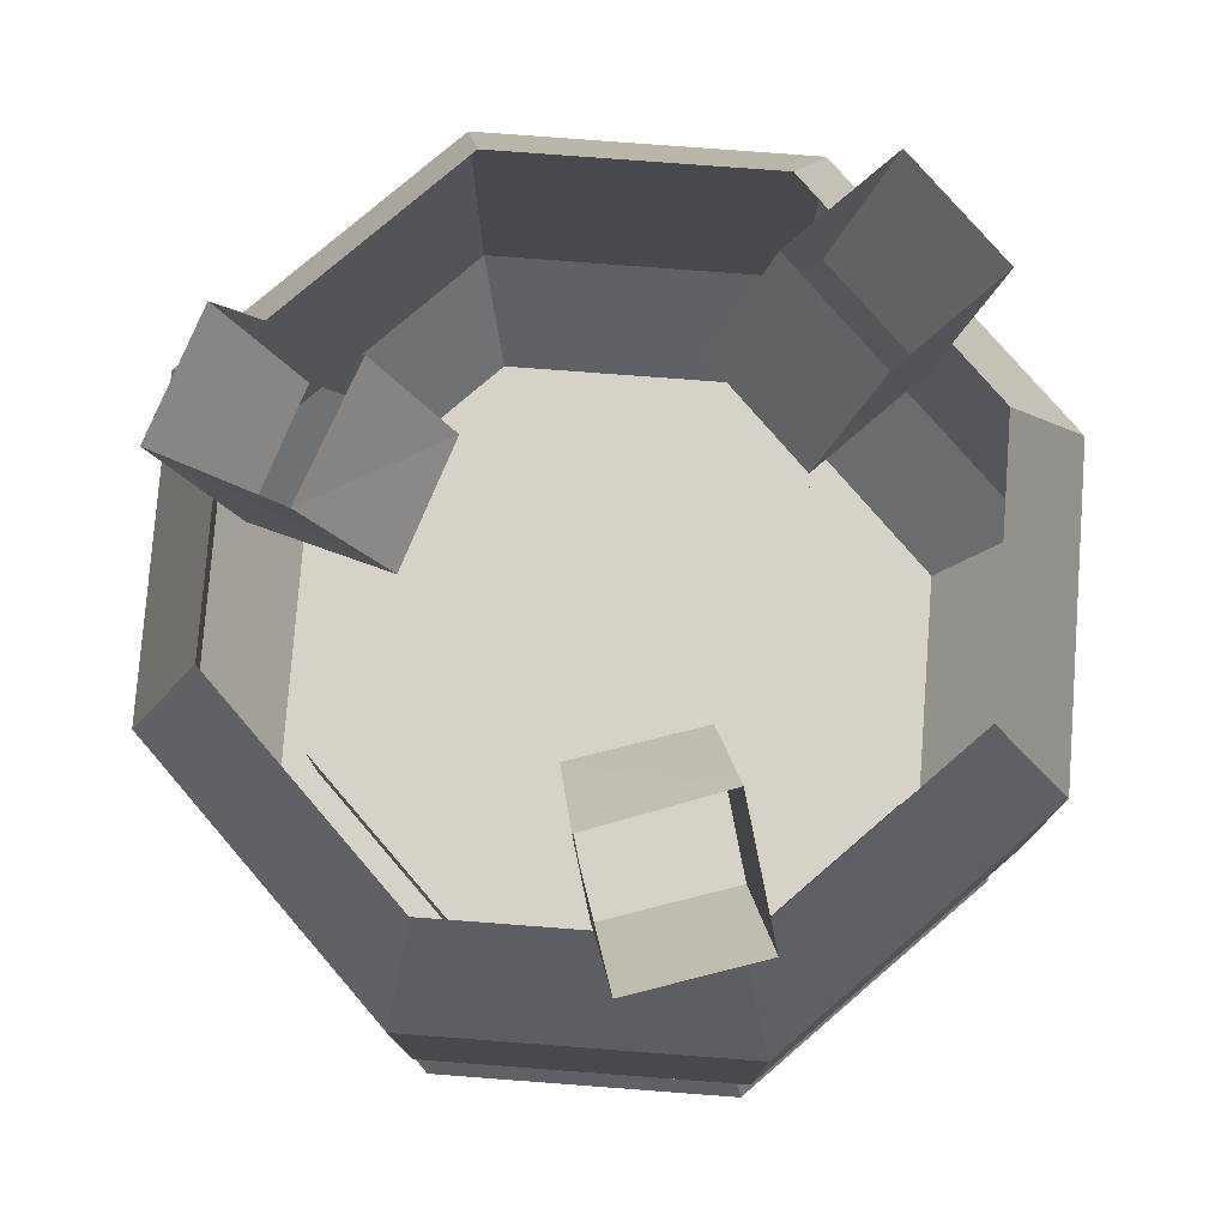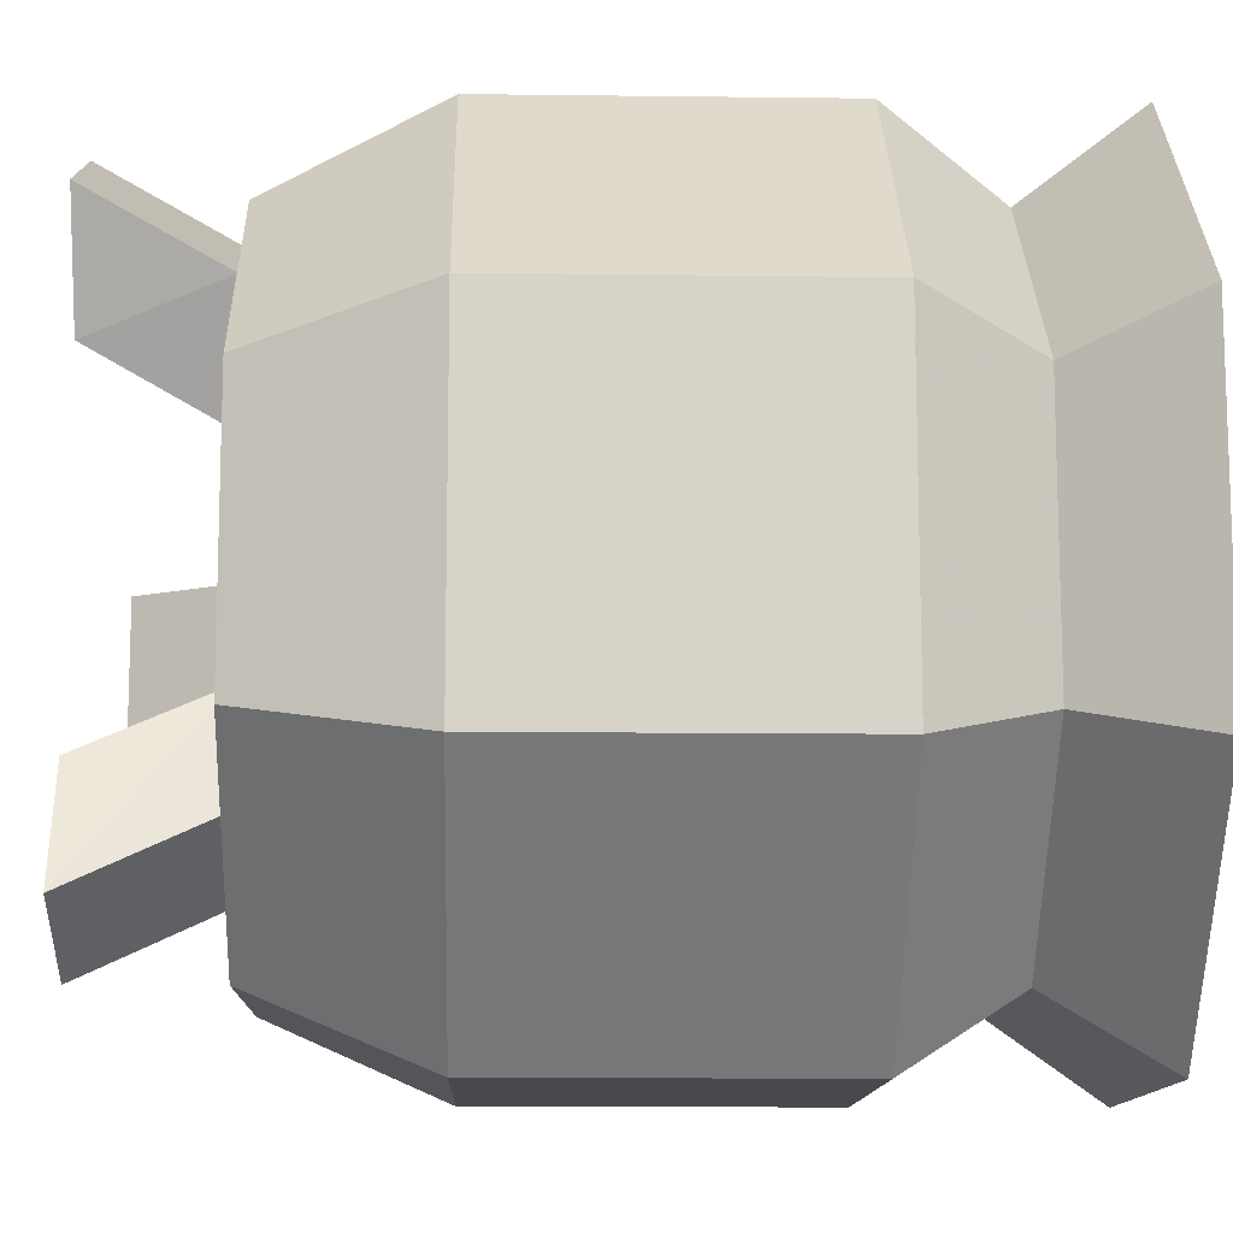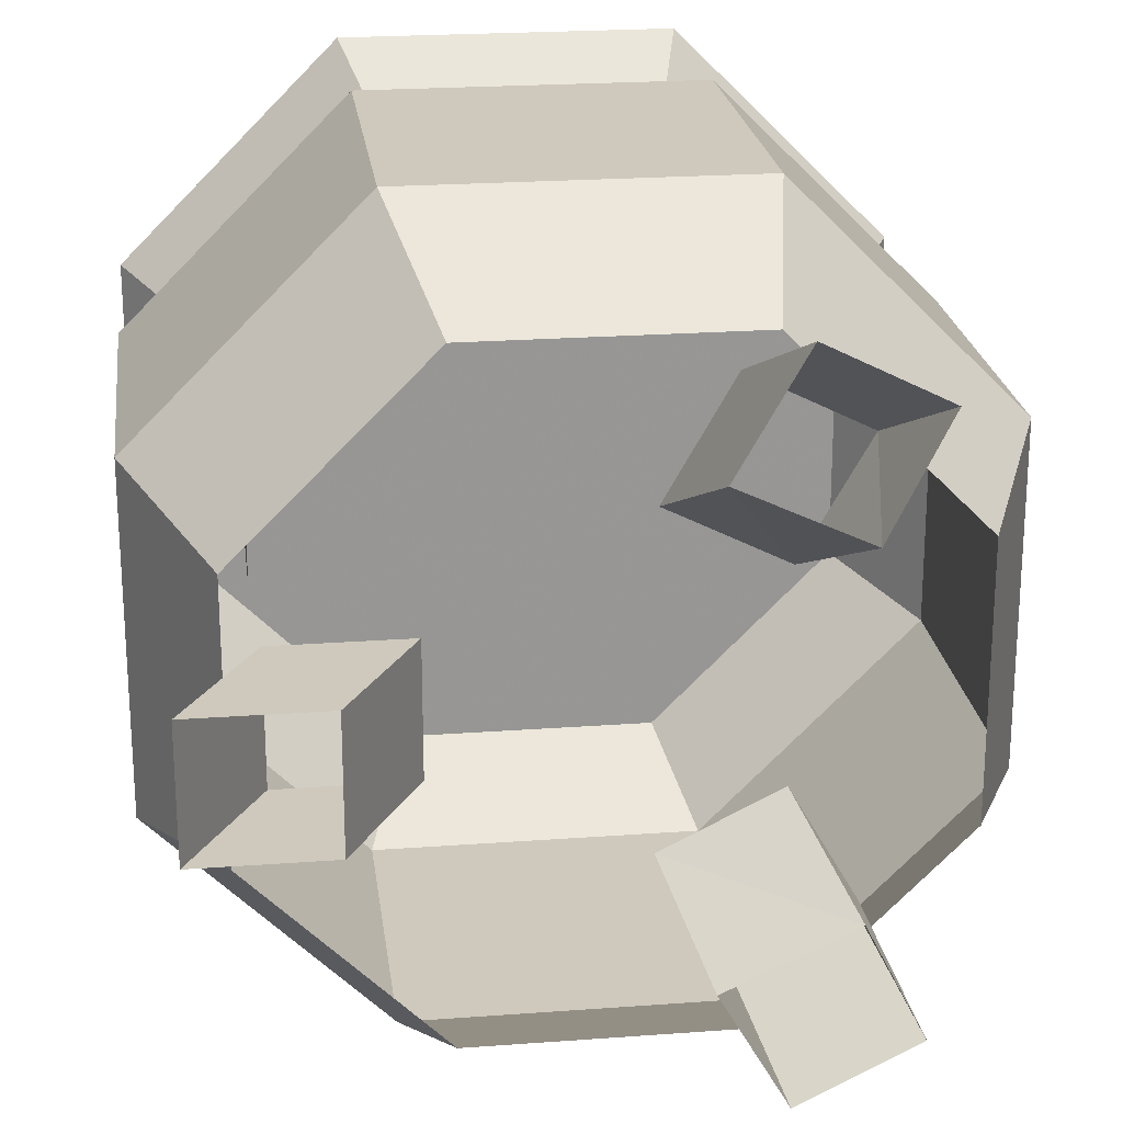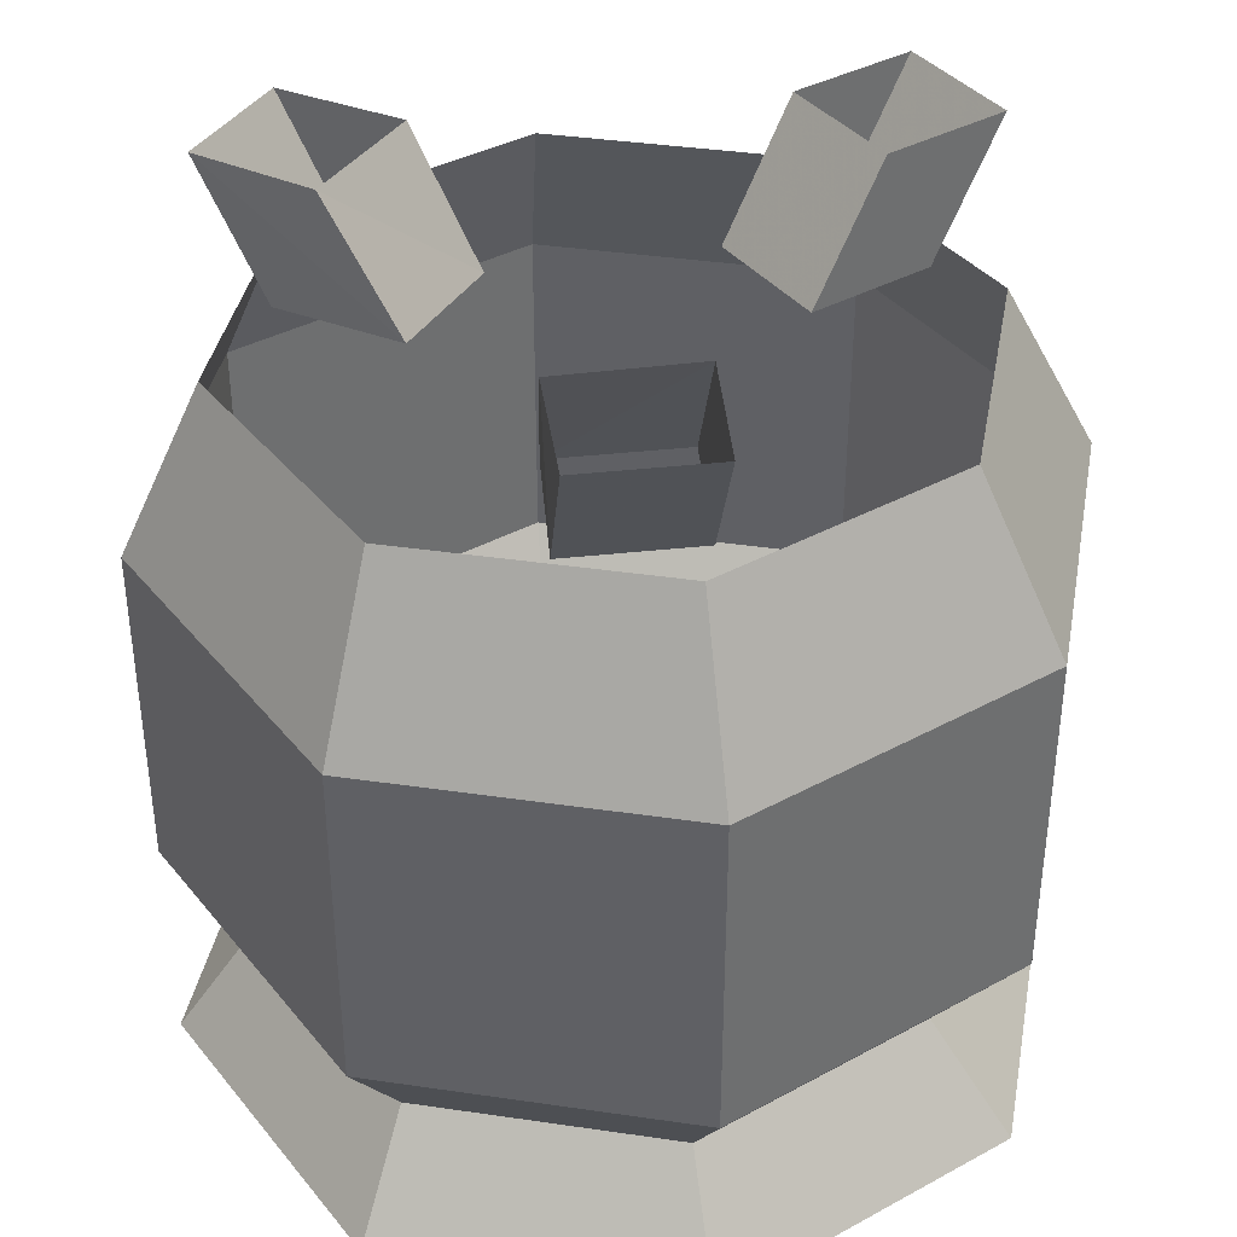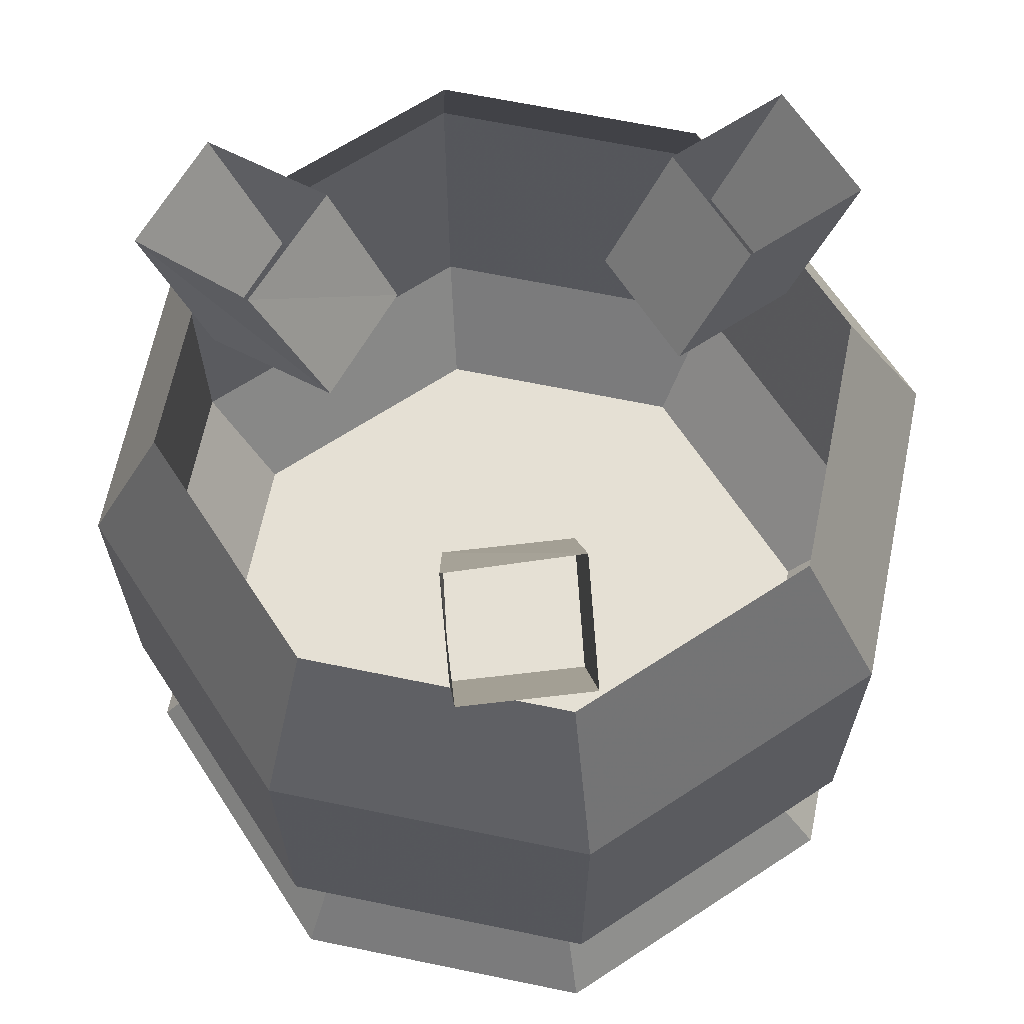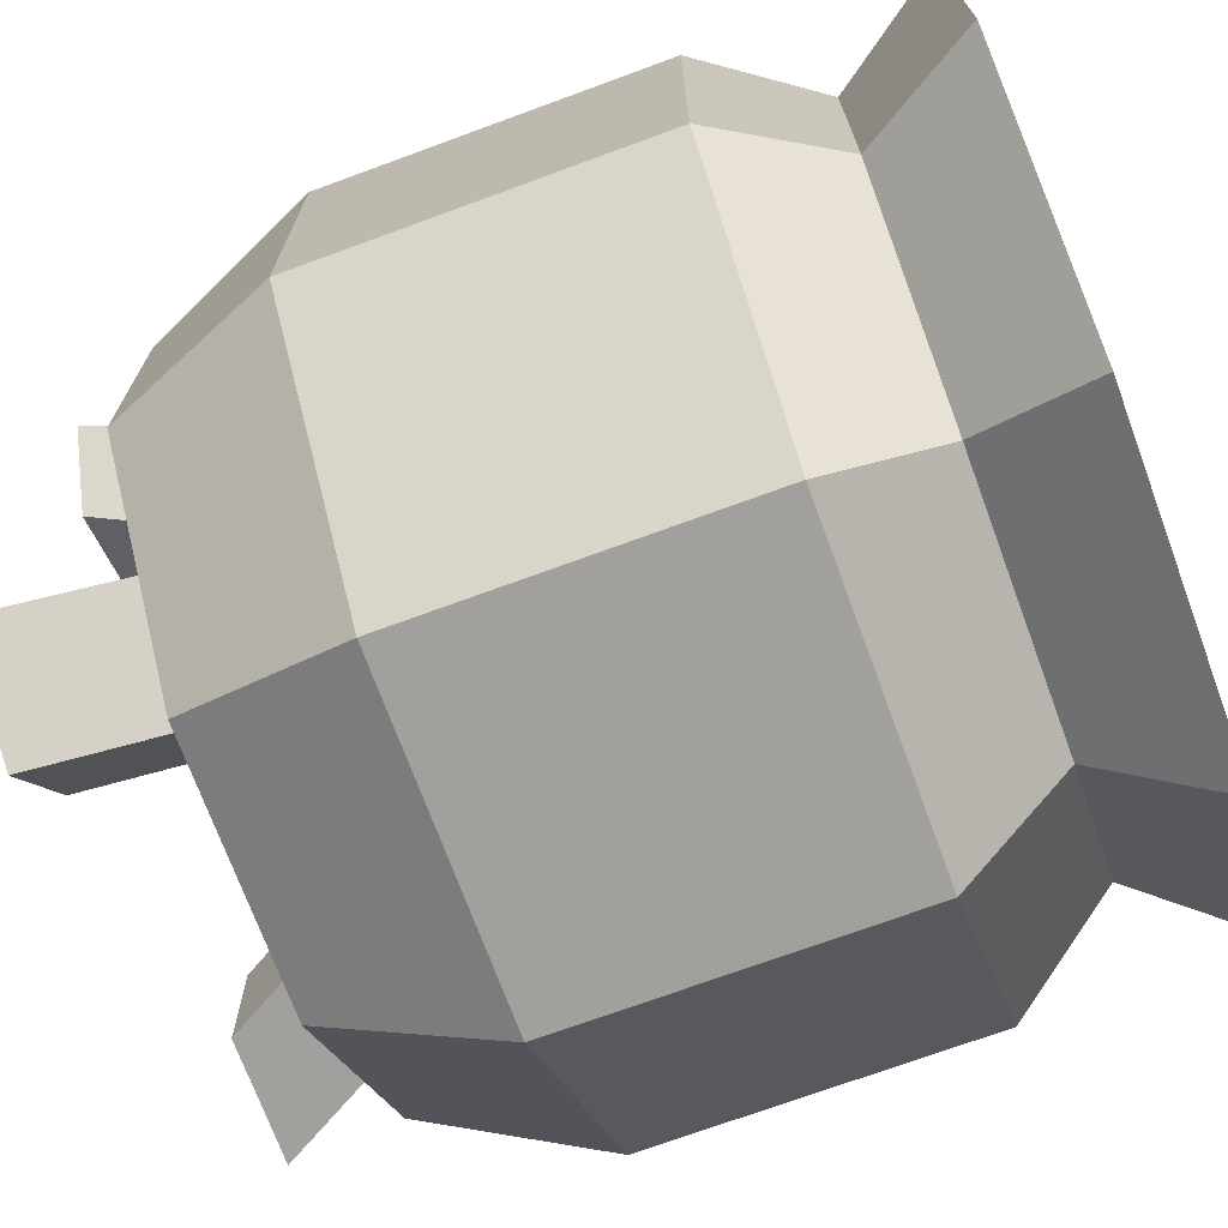
<metadata>
{"format":"obj","ext":"obj","renderer":"f3d","projection":"perspective","resolution":1024,"background":"white","views":[{"elev":77.9,"azim":-40.7,"up":"+Y"},{"elev":-12.2,"azim":-91.7,"up":"+Z"},{"elev":22.4,"azim":172.7,"up":"+Z"},{"elev":38.4,"azim":-34.5,"up":"+Y"},{"elev":65.7,"azim":-33.3,"up":"+Y"},{"elev":-71.7,"azim":-69.8,"up":"+Z"}]}
</metadata>
<code>
o item/cooking_pot
v -4 -79 23
v -4 -79 15
v -3 -79 16
v -3 -79 22
v 4 -79 31
v 5 -79 30
v 12 -79 31
v 11 -79 30
v 20 -79 23
v 19 -79 22
v 20 -79 15
v 19 -79 16
v 12 -79 7
v 11 -79 8
v 4 -79 7
v 5 -79 8
v -2 -79 -15
v -2 -79 -23
v -1 -79 -22
v -1 -79 -16
v 6 -79 -7
v 7 -79 -8
v 14 -79 -7
v 13 -79 -8
v 22 -79 -15
v 21 -79 -16
v 22 -79 -23
v 21 -79 -22
v 14 -79 -31
v 13 -79 -30
v 6 -79 -31
v 7 -79 -30
v -33 -79 5
v -33 -79 -3
v -32 -79 -2
v -32 -79 4
v -25 -79 13
v -24 -79 12
v -17 -79 13
v -18 -79 12
v -9 -79 5
v -10 -79 4
v -9 -79 -3
v -10 -79 -2
v -17 -79 -11
v -18 -79 -10
v -25 -79 -11
v -24 -79 -10
v -30 -79 4
v -30 -79 -2
v -28 -79 -1
v -28 -79 3
v -24 -79 10
v -23 -79 8
v -18 -79 10
v -19 -79 8
v -12 -79 4
v -14 -79 3
v -12 -79 -2
v -14 -79 -1
v -18 -79 -8
v -19 -79 -6
v -24 -79 -8
v -23 -79 -6
v -18 -93 -35
v 17 -93 -35
v 35 -93 -18
v 35 -93 17
v 17 -93 35
v -18 -93 35
v -35 -93 17
v -35 -93 -18
v -35 -107 -18
v -18 -107 -35
v 17 -107 -35
v 35 -107 -18
v 35 -107 17
v 17 -107 35
v -18 -107 35
v -35 -107 17
v -49 -107 21
v -49 -107 -21
v -21 -107 -49
v 21 -107 -49
v 49 -107 -21
v 49 -107 21
v 21 -107 49
v -21 -107 49
v -17 -93 39
v -40 -93 16
v -40 -93 -17
v -17 -93 -40
v 16 -93 -40
v 39 -93 -17
v 39 -93 16
v 16 -93 39
v 21 -79 49
v -21 -79 49
v -49 -79 21
v -49 -79 -21
v -21 -79 -49
v 21 -79 -49
v 49 -79 -21
v 49 -79 21
v 49 -37 21
v 21 -37 49
v -21 -37 49
v -49 -37 21
v -49 -37 -21
v -21 -37 -49
v 21 -37 -49
v 49 -37 -21
v 39 -16 -17
v 39 -16 16
v 16 -16 39
v -17 -16 39
v -40 -16 16
v -40 -16 -17
v -17 -16 -40
v 16 -16 -40
v -31 0 36
v -27 -16 28
v -13 -16 35
v -17 0 43
v -5 -16 21
v -9 0 29
v -19 -16 14
v -24 0 22
v -17 0 -40
v -13 -16 -32
v -27 -16 -25
v -31 0 -33
v -19 -16 -11
v -24 0 -19
v -5 -16 -18
v -9 0 -26
v 44 0 8
v 35 -16 8
v 35 -16 -8
v 44 0 -8
v 19 -16 -8
v 28 0 -8
v 19 -16 8
v 28 0 8
f 1 2 3
f 1 3 4
f 1 4 5
f 5 4 6
f 5 6 7
f 7 6 8
f 7 8 9
f 9 8 10
f 9 10 11
f 11 10 12
f 11 12 13
f 13 12 14
f 13 14 15
f 15 14 16
f 15 16 2
f 2 16 3
f 17 18 19
f 17 19 20
f 17 20 21
f 21 20 22
f 21 22 23
f 23 22 24
f 23 24 25
f 25 24 26
f 25 26 27
f 27 26 28
f 27 28 29
f 29 28 30
f 29 30 31
f 31 30 32
f 31 32 18
f 18 32 19
f 33 34 35
f 33 35 36
f 33 36 37
f 37 36 38
f 37 38 39
f 39 38 40
f 39 40 41
f 41 40 42
f 41 42 43
f 43 42 44
f 43 44 45
f 45 44 46
f 45 46 47
f 47 46 48
f 47 48 34
f 34 48 35
f 49 50 51
f 49 51 52
f 49 52 53
f 53 52 54
f 53 54 55
f 55 54 56
f 55 56 57
f 57 56 58
f 57 58 59
f 59 58 60
f 59 60 61
f 61 60 62
f 61 62 63
f 63 62 64
f 63 64 50
f 50 64 51
f 65 66 67
f 65 67 68
f 65 68 69
f 65 69 70
f 65 70 71
f 65 71 72
f 65 72 73
f 65 73 74
f 65 74 66
f 66 74 75
f 66 75 67
f 67 75 76
f 67 76 68
f 68 76 77
f 68 77 69
f 69 77 78
f 69 78 70
f 70 78 79
f 70 79 71
f 71 79 80
f 71 80 72
f 72 80 73
f 73 80 81
f 73 81 82
f 73 82 83
f 73 83 74
f 74 83 75
f 75 83 84
f 75 84 85
f 75 85 76
f 76 85 86
f 76 86 77
f 77 86 87
f 77 87 78
f 78 87 79
f 79 87 88
f 79 88 80
f 80 88 81
f 81 88 89
f 81 89 90
f 81 90 82
f 82 90 91
f 82 91 83
f 83 91 92
f 83 92 84
f 84 92 93
f 84 93 85
f 85 93 94
f 85 94 86
f 86 94 95
f 86 95 87
f 87 95 96
f 87 96 88
f 88 96 89
f 89 96 97
f 89 97 98
f 89 98 90
f 90 98 99
f 90 99 91
f 91 99 100
f 91 100 92
f 92 100 101
f 92 101 93
f 93 101 102
f 93 102 94
f 94 102 103
f 94 103 95
f 95 103 104
f 95 104 96
f 96 104 97
f 97 104 105
f 97 105 106
f 97 106 98
f 98 106 107
f 98 107 99
f 99 107 108
f 99 108 100
f 100 108 109
f 100 109 101
f 101 109 110
f 101 110 102
f 102 110 111
f 102 111 103
f 103 111 112
f 103 112 104
f 104 112 105
f 105 112 113
f 105 113 114
f 105 114 106
f 106 114 115
f 106 115 107
f 107 115 116
f 107 116 108
f 108 116 117
f 108 117 109
f 109 117 118
f 109 118 110
f 110 118 119
f 110 119 111
f 111 119 120
f 111 120 112
f 112 120 113
f 121 122 123
f 121 123 124
f 124 123 125
f 124 125 126
f 126 125 127
f 126 127 128
f 128 127 122
f 128 122 121
f 129 130 131
f 129 131 132
f 132 131 133
f 132 133 134
f 134 133 135
f 134 135 136
f 136 135 130
f 136 130 129
f 137 138 139
f 137 139 140
f 140 139 141
f 140 141 142
f 142 141 143
f 142 143 144
f 144 143 138
f 144 138 137

</code>
